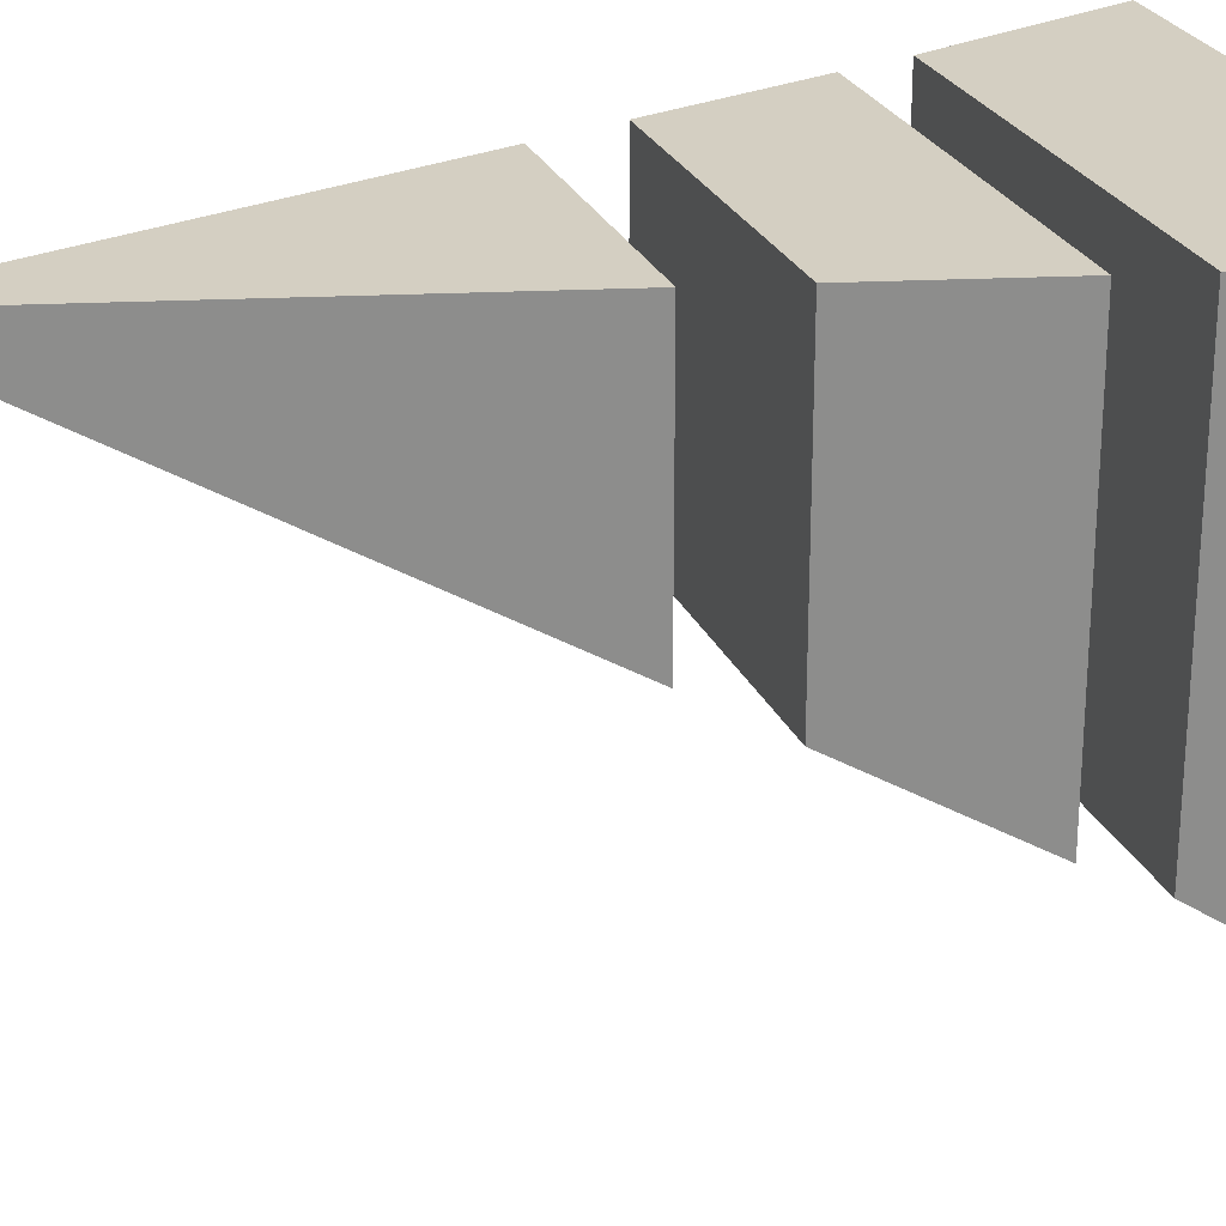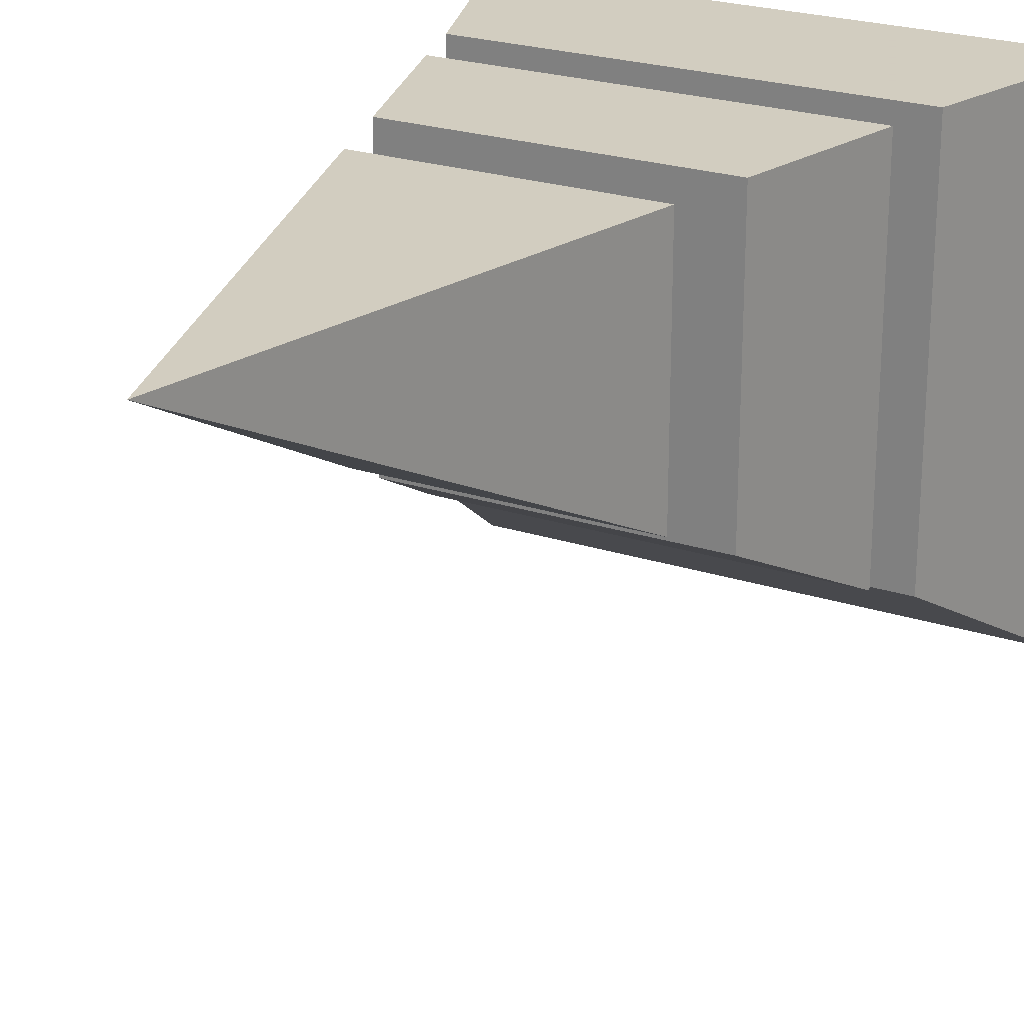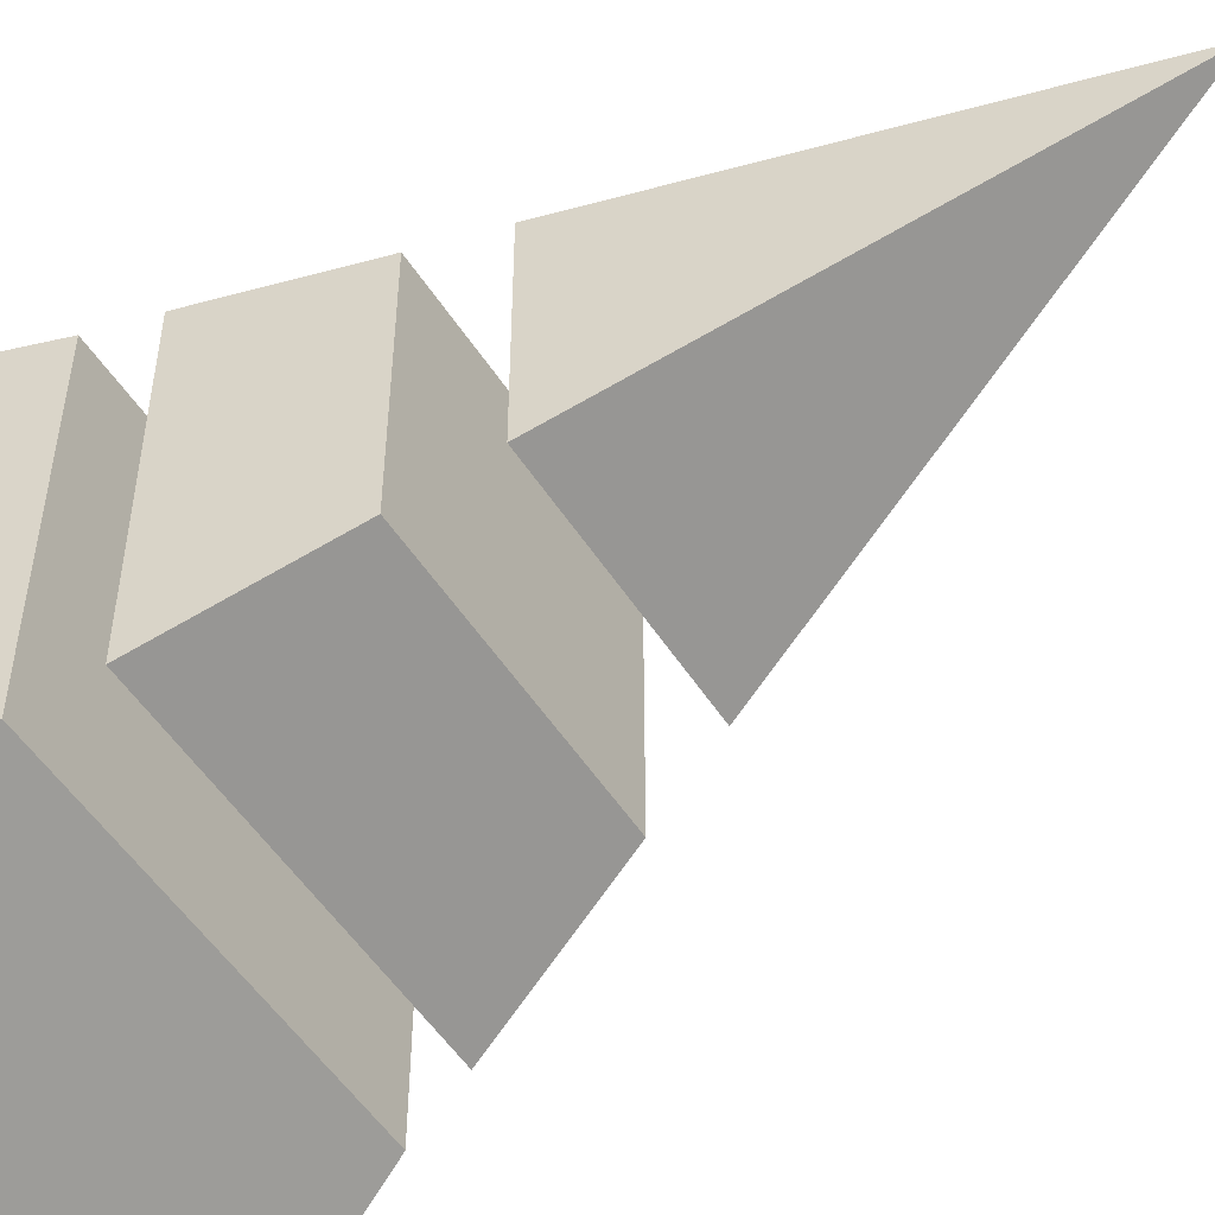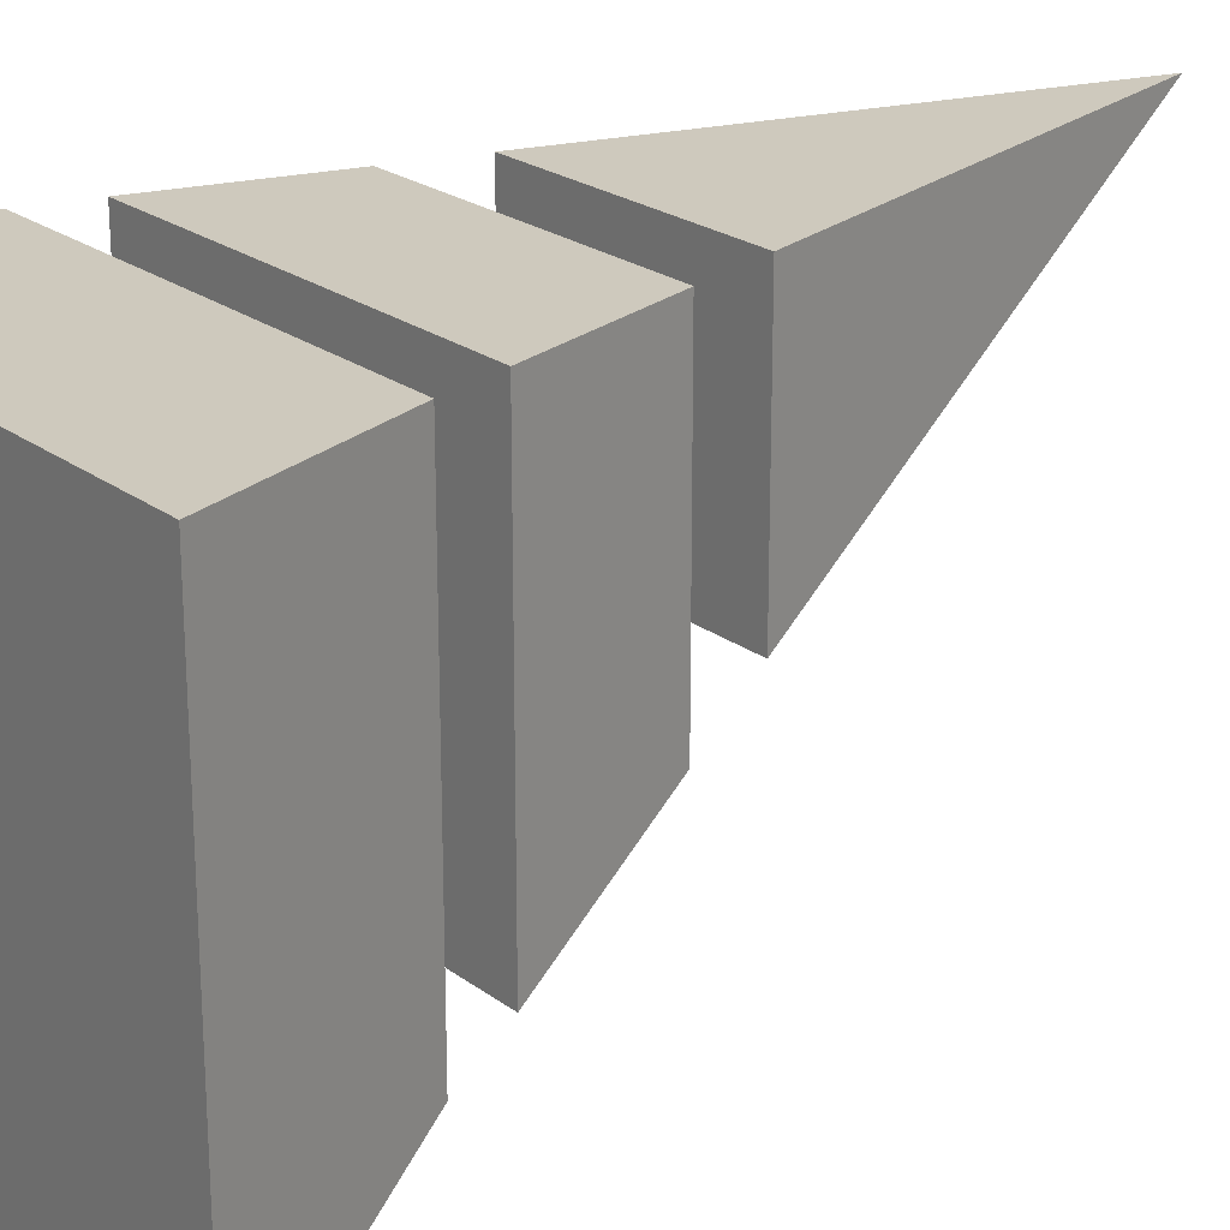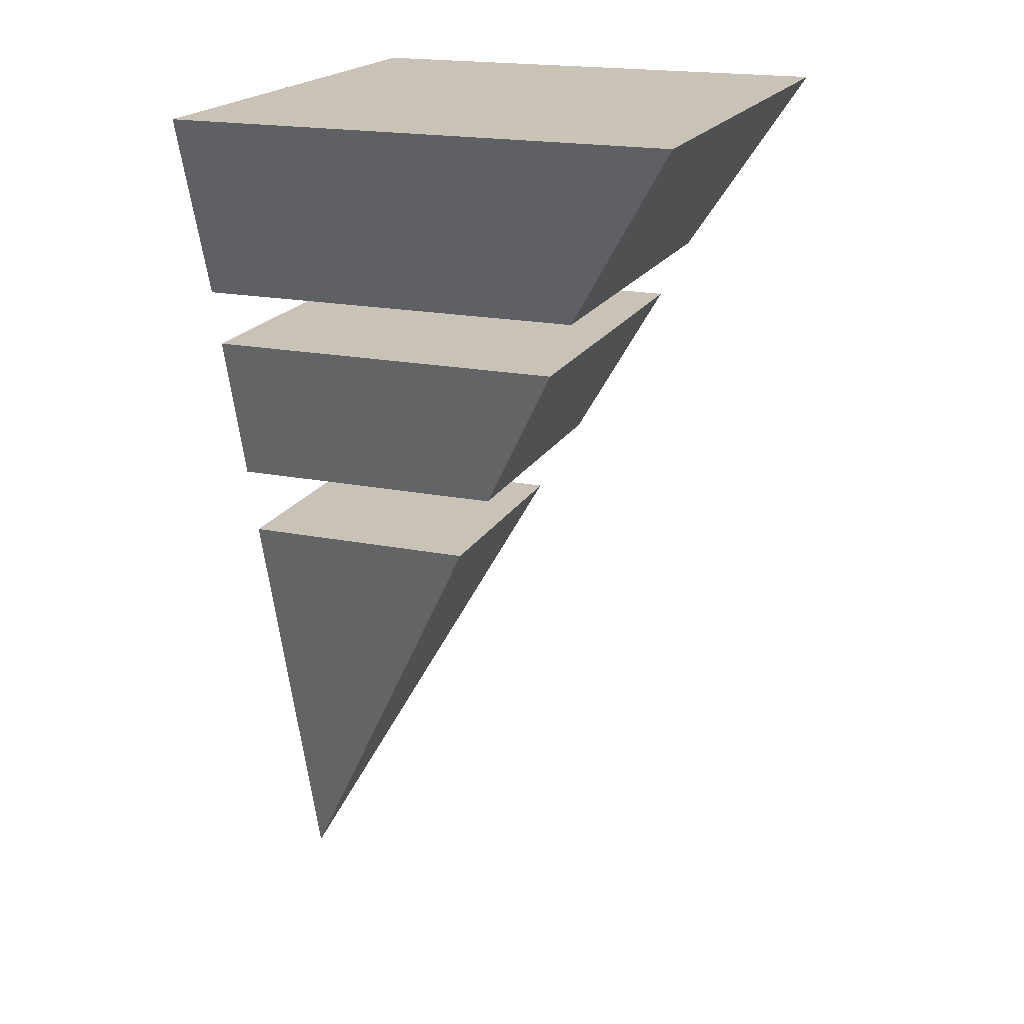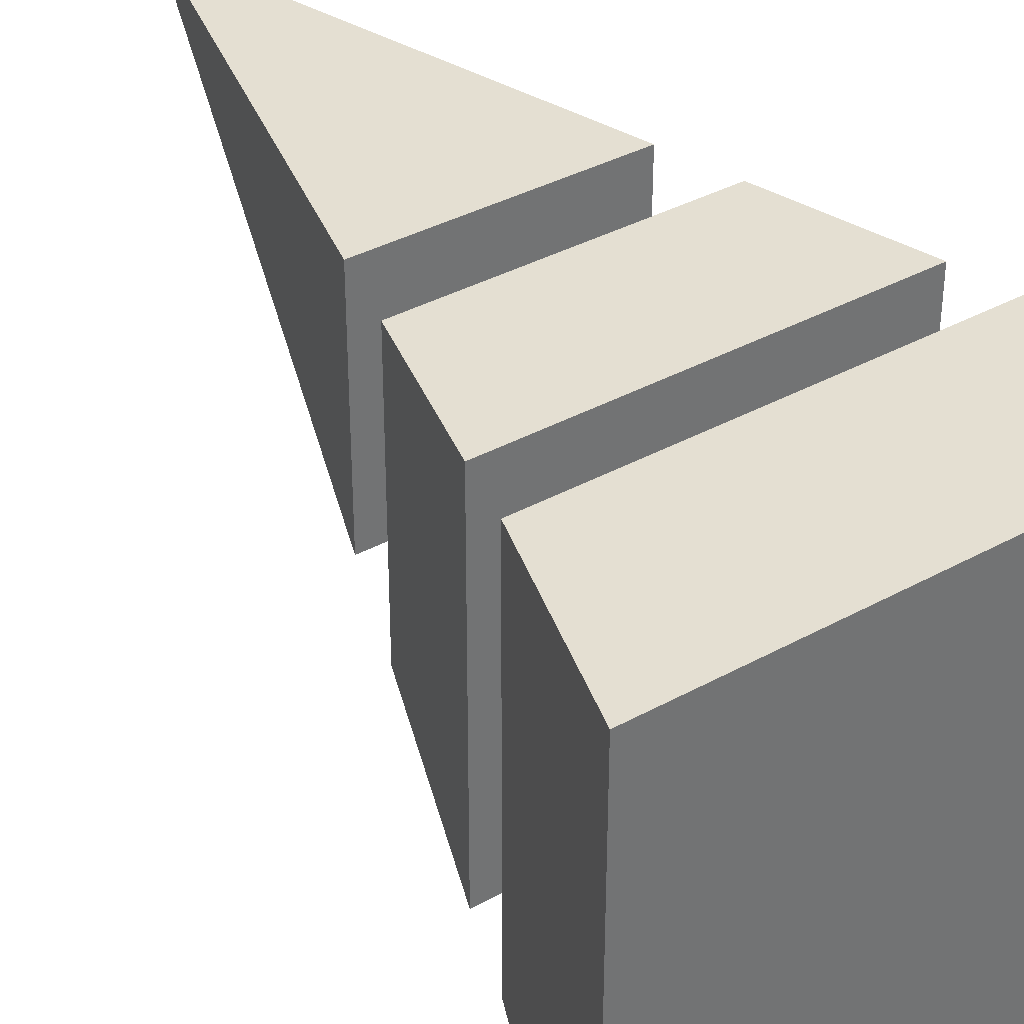
<metadata>
{"format":"obj","ext":"obj","renderer":"f3d","projection":"perspective","resolution":1024,"background":"white","views":[{"elev":25.8,"azim":70.1,"up":"+Z"},{"elev":24.3,"azim":28.0,"up":"+Z"},{"elev":-52.3,"azim":-58.0,"up":"+Z"},{"elev":22.7,"azim":-128.6,"up":"+Z"},{"elev":19.4,"azim":110.7,"up":"+Y"},{"elev":36.9,"azim":144.5,"up":"+Z"}]}
</metadata>
<code>
g default
v 0.5874 1.544 0.1635
v -0.5874 1.544 0.1635
v -0.5874 1.544 -0.9581
v 0.5874 1.544 -0.9581
v -0.4535 1.134 0.1635
v 0.4535 1.134 0.1635
v 0.4535 1.134 -0.7036
v -0.4535 1.134 -0.7036
g Pyramid_2
f 4 3 2 1
f 5 2 3 8
f 8 3 4 7
f 6 1 2 5
f 7 4 1 6
f 6 5 8 7
g default
v 0.42 1.005 0.1635
v -0.42 1.005 0.1635
v -0.42 1.005 -0.6449
v 0.42 1.005 -0.6449
v -0.3242 0.6626 0.1635
v 0.3242 0.6626 0.1635
v 0.3242 0.6626 -0.4602
v -0.3242 0.6626 -0.4602
g Pyramid_1
f 12 11 10 9
f 13 10 11 16
f 16 11 12 15
f 14 9 10 13
f 15 12 9 14
f 14 13 16 15
g default
v 0.28 0.5 0.1635
v -0.28 0.5 0.1635
v -0.28 0.5 -0.3713
v 0.28 0.5 -0.3713
v 0 -0.5 0.1635
g Pyramid
f 20 19 18 17
f 18 19 21
f 19 20 21
f 20 17 21
f 17 18 21

</code>
